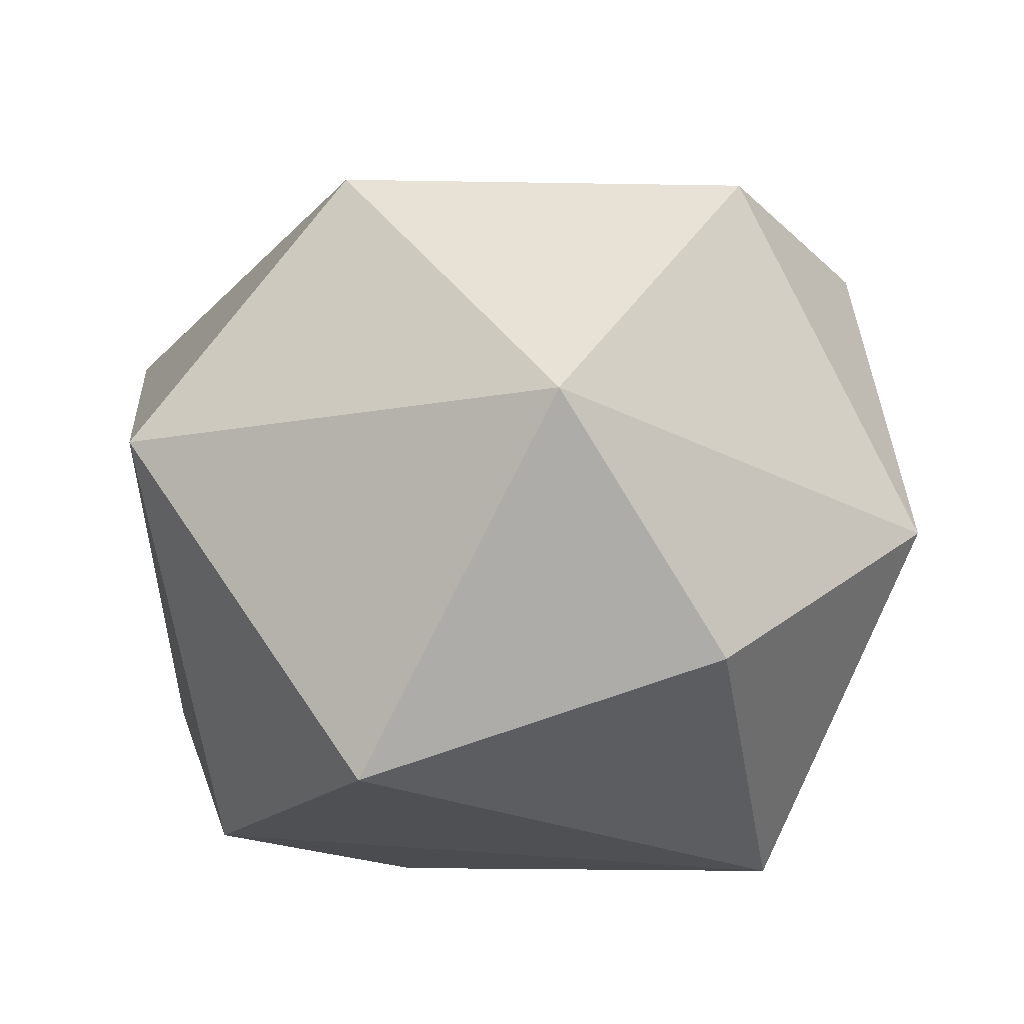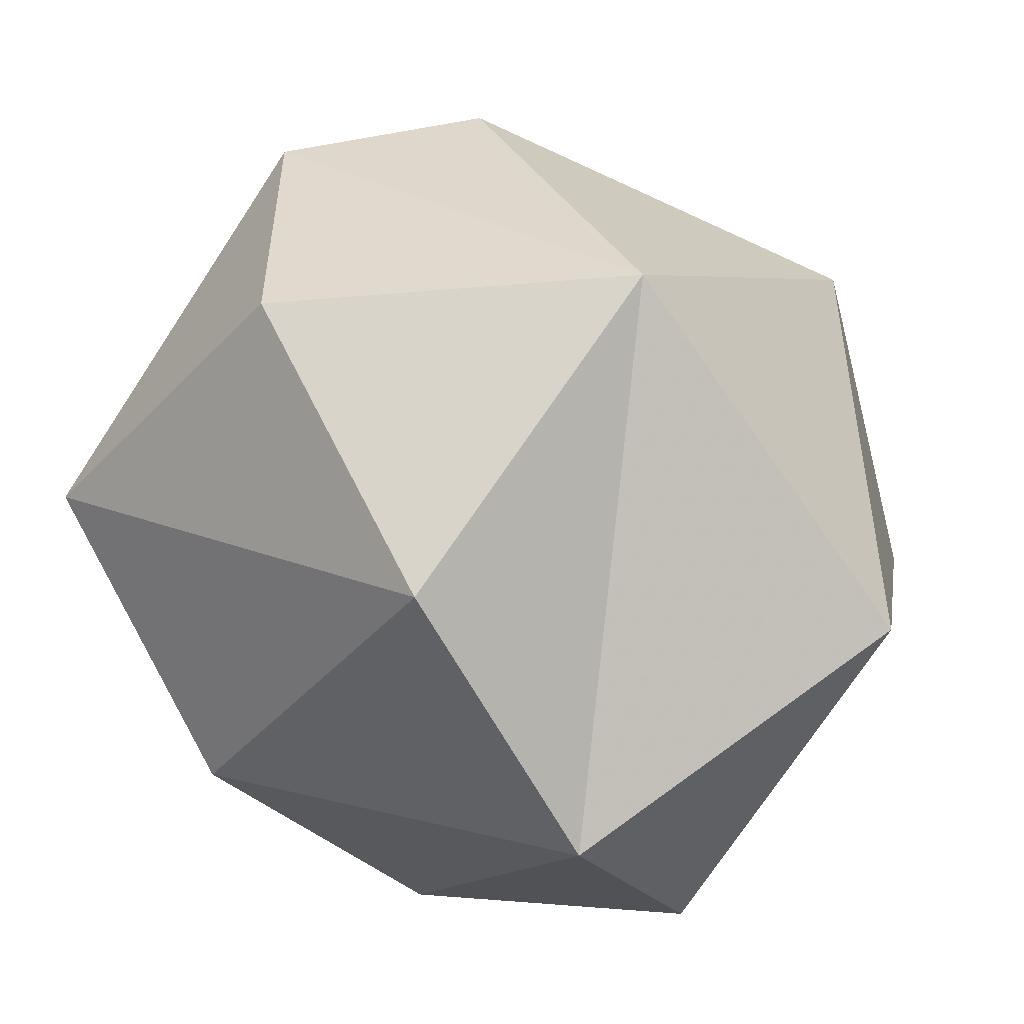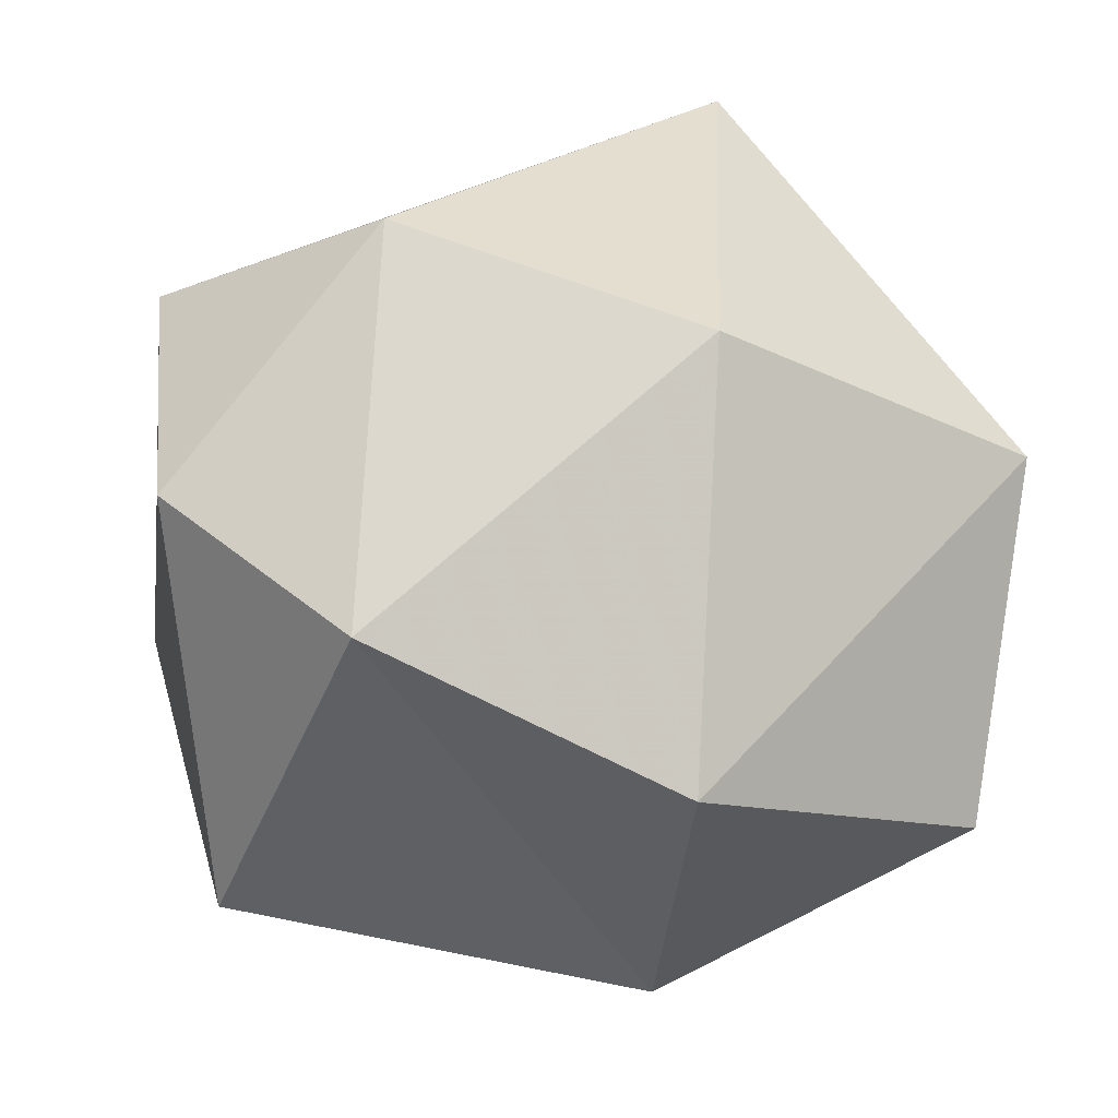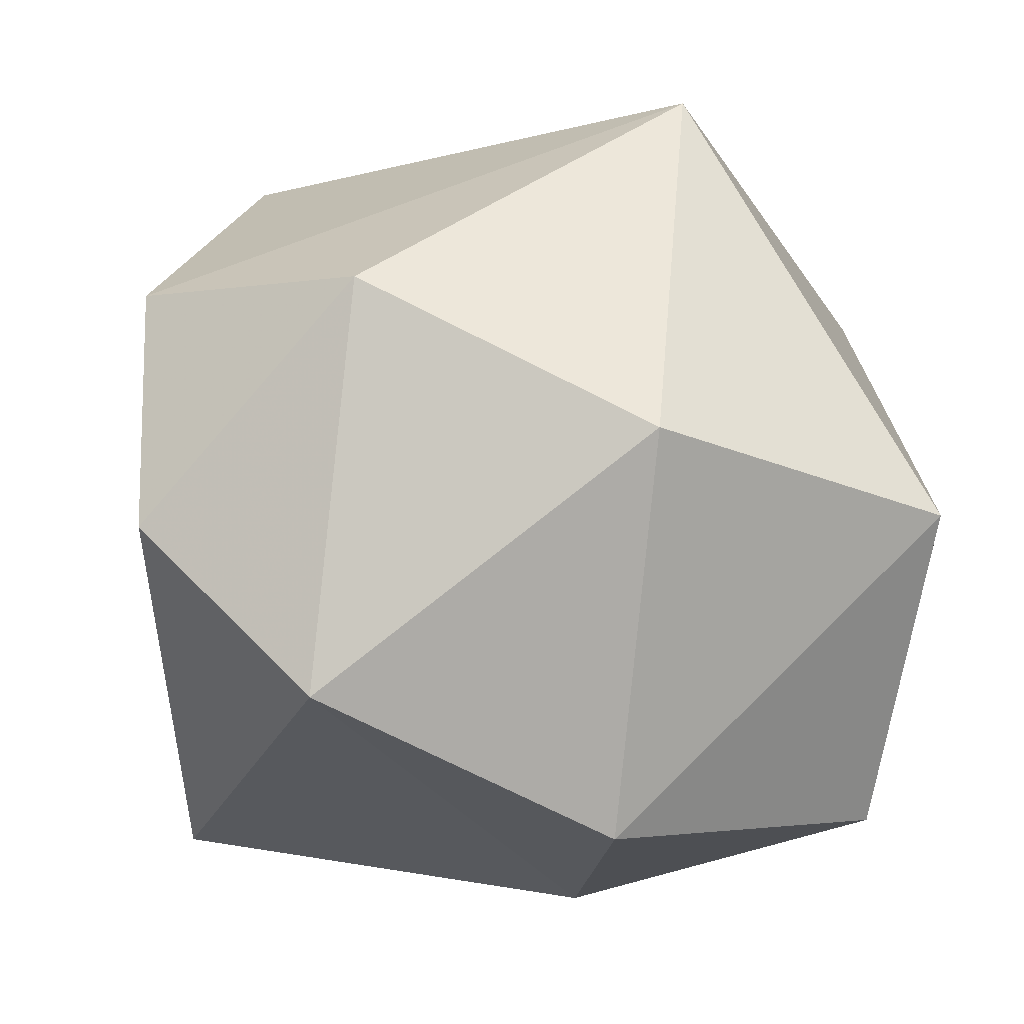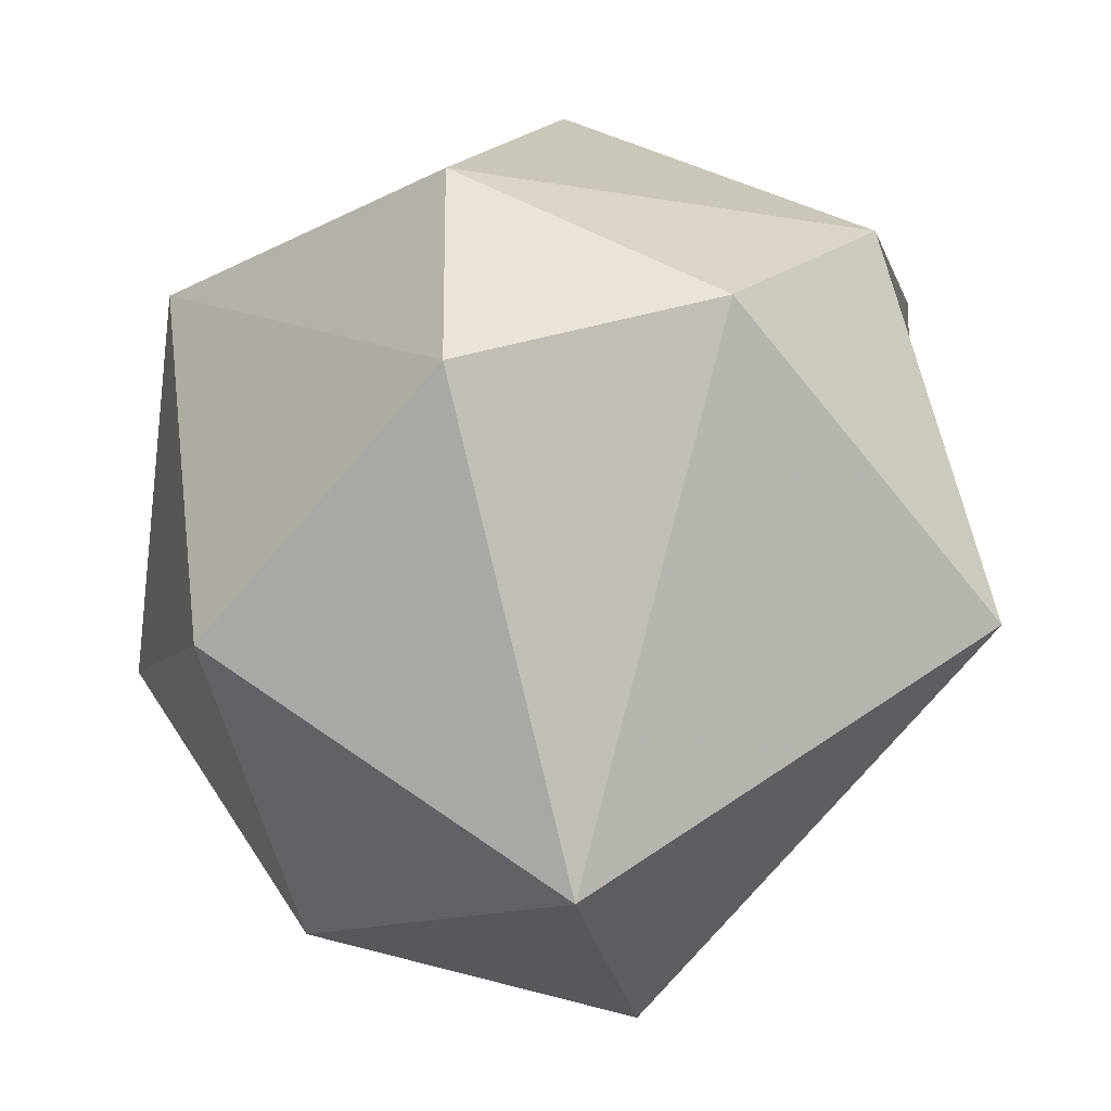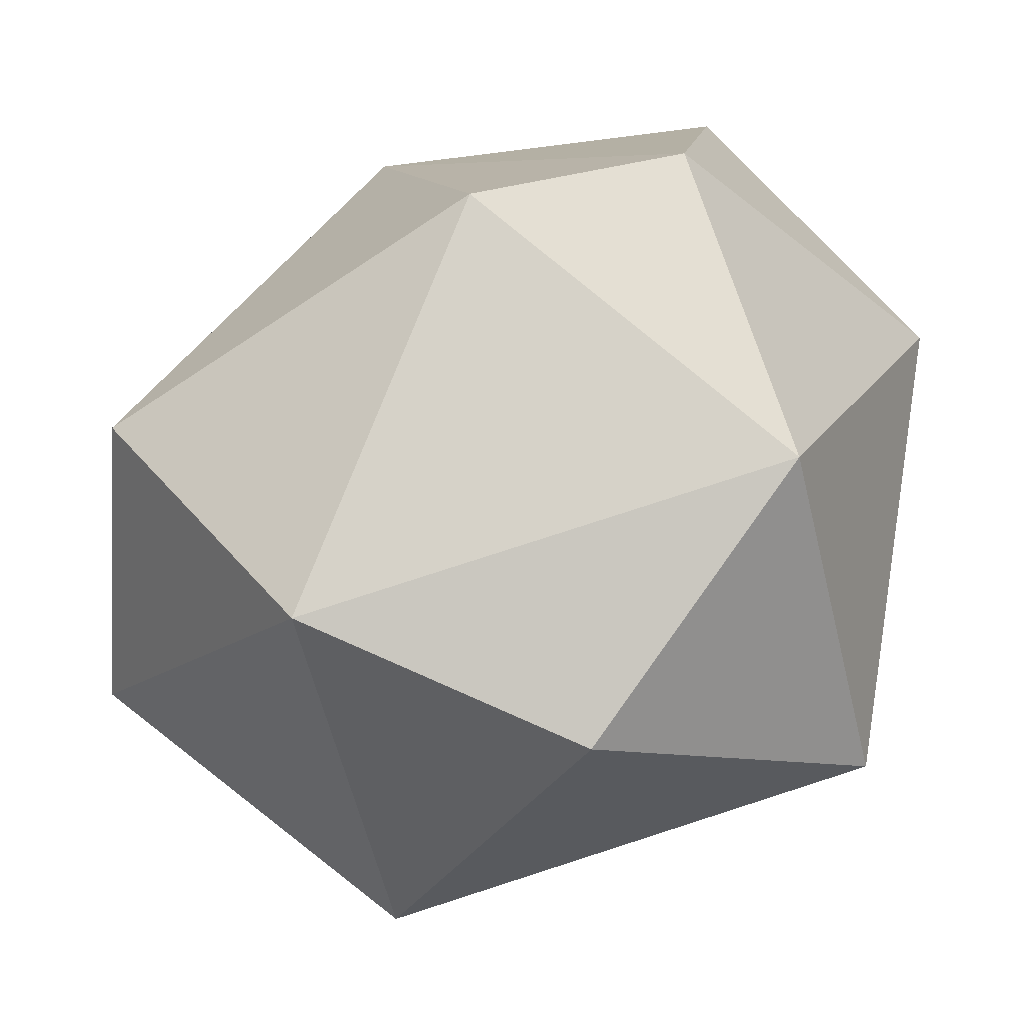
<metadata>
{"format":"obj","ext":"obj","renderer":"f3d","projection":"perspective","resolution":1024,"background":"white","views":[{"elev":-51.2,"azim":-2.3,"up":"+Z"},{"elev":71.7,"azim":-150.8,"up":"+Z"},{"elev":59.1,"azim":-21.0,"up":"+Y"},{"elev":75.1,"azim":-18.0,"up":"+Y"},{"elev":11.4,"azim":-117.6,"up":"+Y"},{"elev":-26.6,"azim":40.1,"up":"+Z"}]}
</metadata>
<code>
v  0.8906 0.1431 1.886
v  0.0005 -1.651 -1.084
v  1.685 -0.4254 -0.4225
v  0.3832 1.683 0.3341
v  -1.402 0.9354 -1.096
v  -1.936 -0.1531 1.012
v  -0.9001 -1.91 0.0008
v  1.063 0.934 -1.228
v  0.8467 -1.544 0.6598
v  -0.7592 -0.1686 -1.831
v  -1.238 1.306 0.861
v  -1.699 1.148 -0.065
v  -0.367 -0.7872 1.719
v  1.465 1.019 0.8772
v  0.733 -0.6297 -1.532
v  -1.773 -1.051 -0.7515
v  -0.5627 1.56 -0.6791
v  -0.2354 0.8723 1.716
v  1.45 -0.8328 0.9708
o Tree_Shrub
g Tree_Shrub
f 6 16 7
f 4 8 17
f 13 7 9
f 8 10 5
f 4 17 11
f 19 3 14
f 13 6 7
f 18 11 13
f 7 16 2
f 9 7 2
f 15 10 8
f 14 3 8
f 9 2 3
f 19 9 3
f 2 16 10
f 2 10 15
f 11 6 13
f 11 12 6
f 17 12 11
f 18 13 1
f 19 13 9
f 14 8 4
f 14 18 1
f 3 2 15
f 3 15 8
f 17 5 12
f 8 5 17
f 4 11 18
f 14 4 18
f 14 1 19
f 1 13 19
f 6 12 16
f 12 5 16
f 5 10 16

</code>
